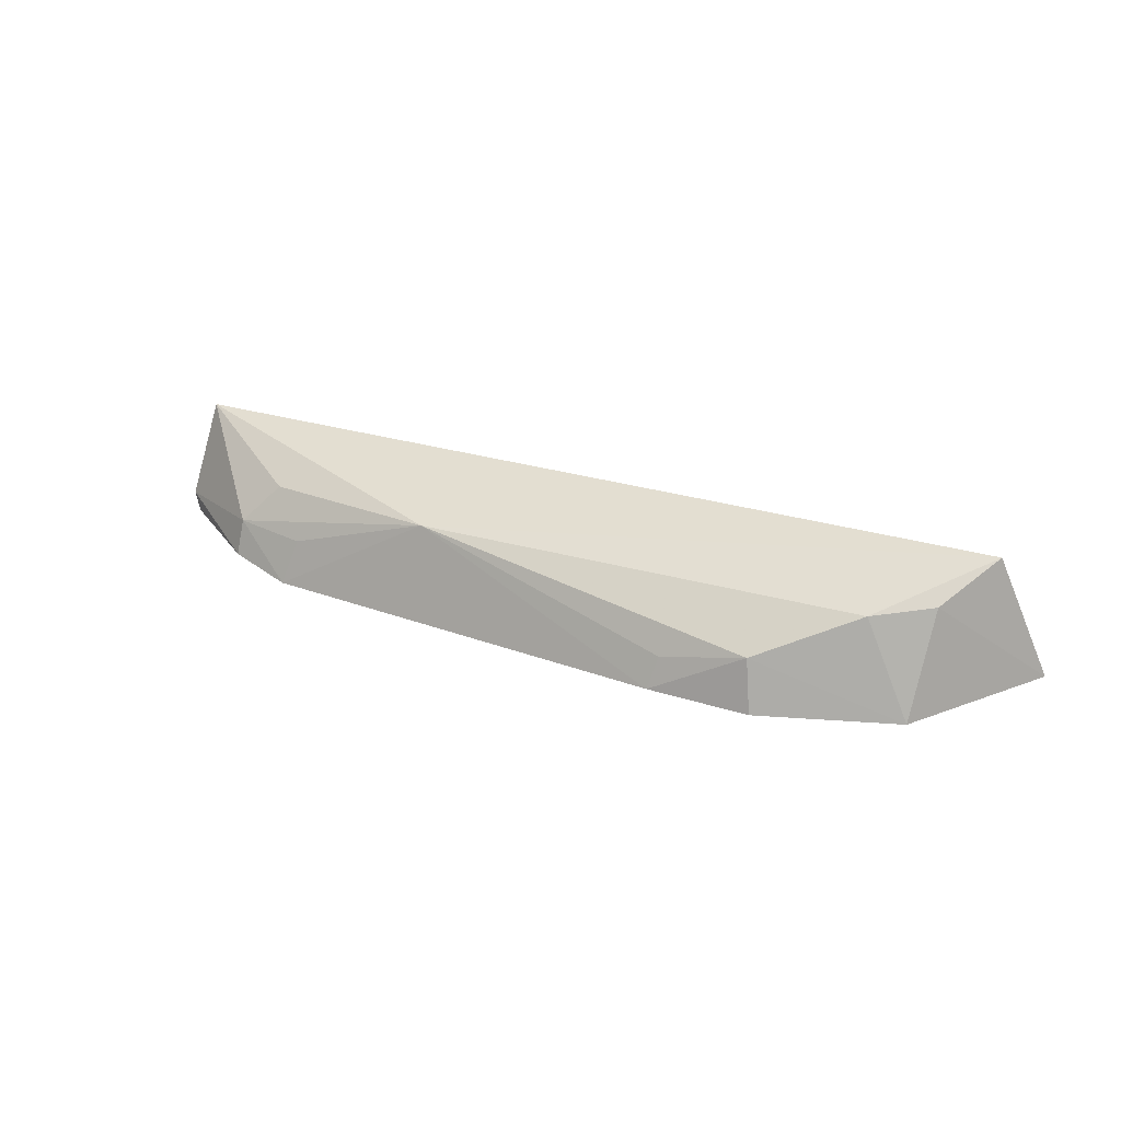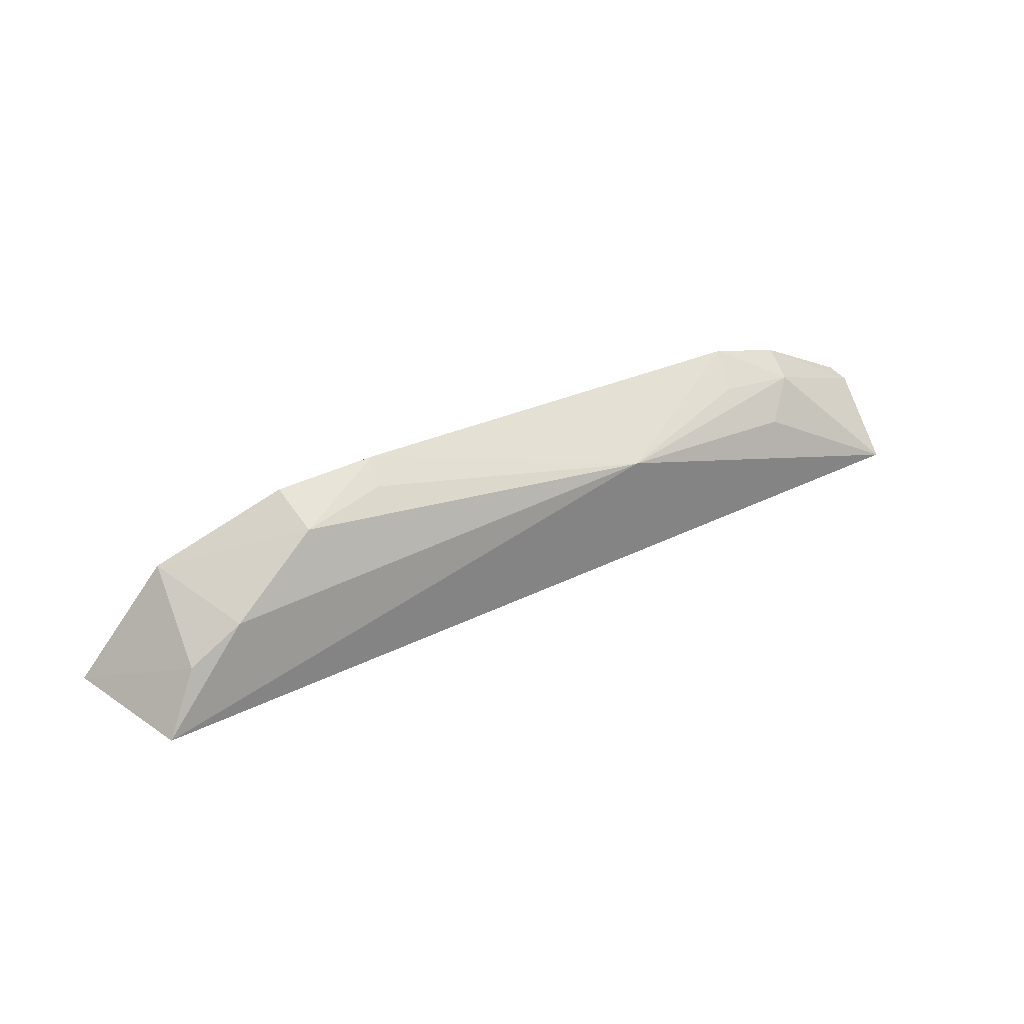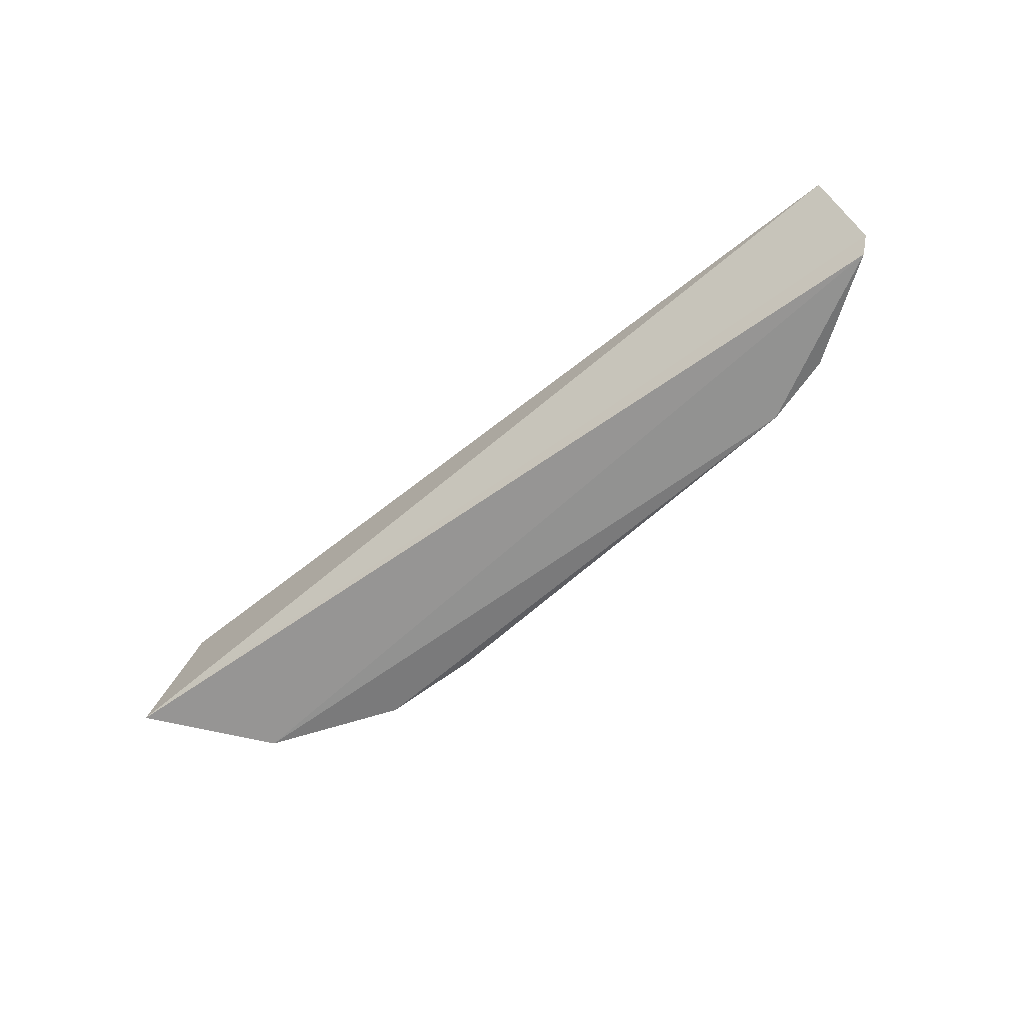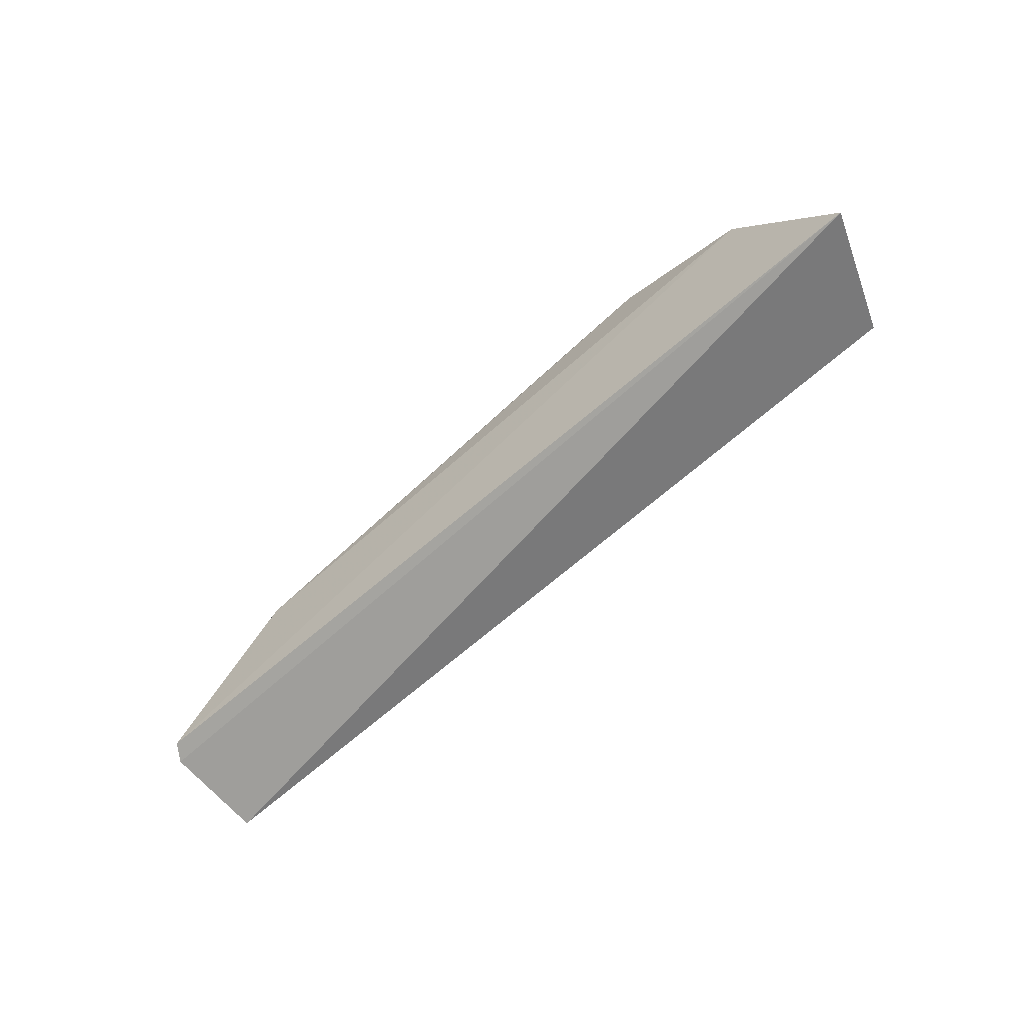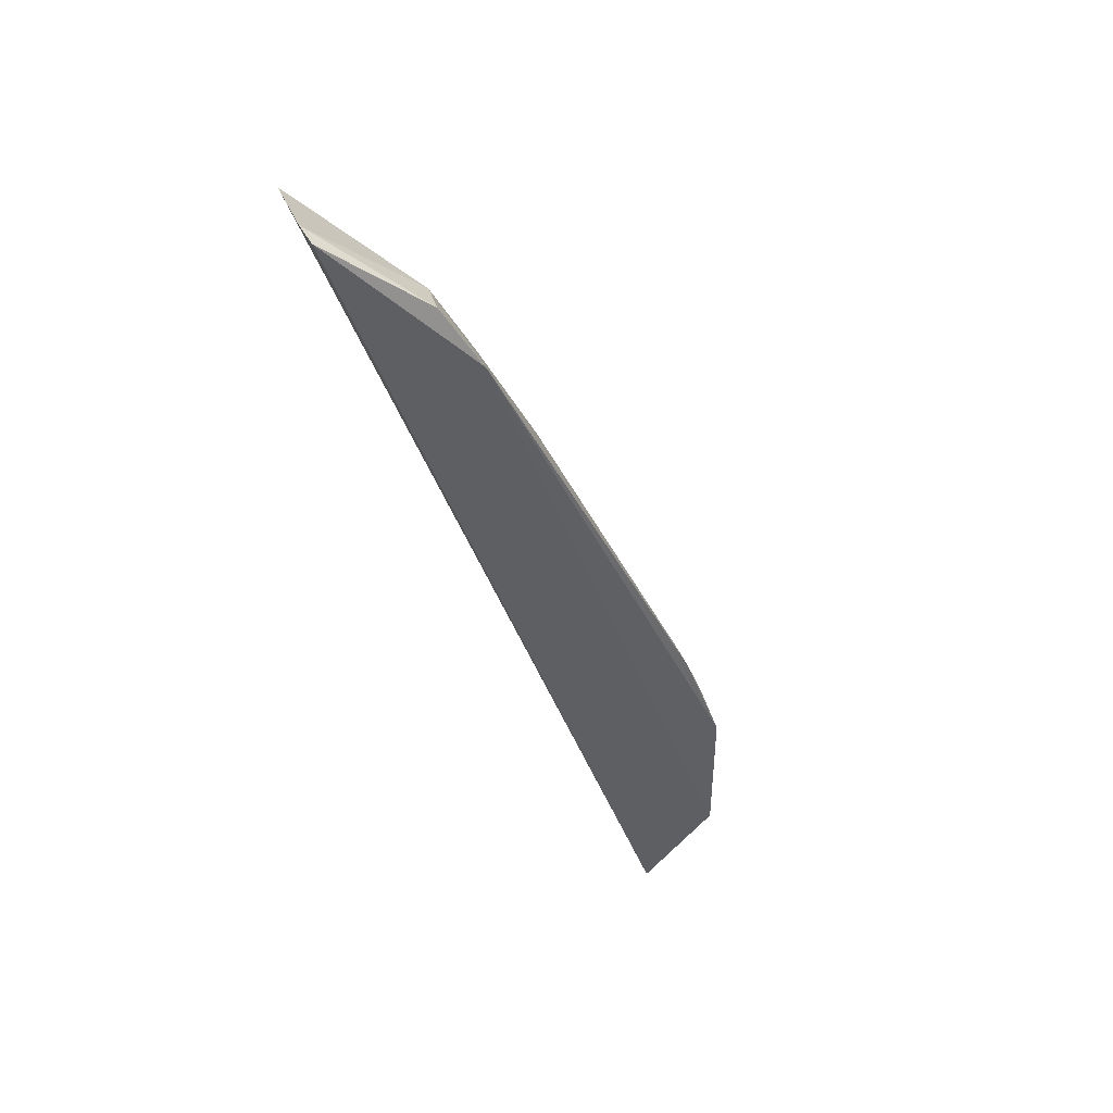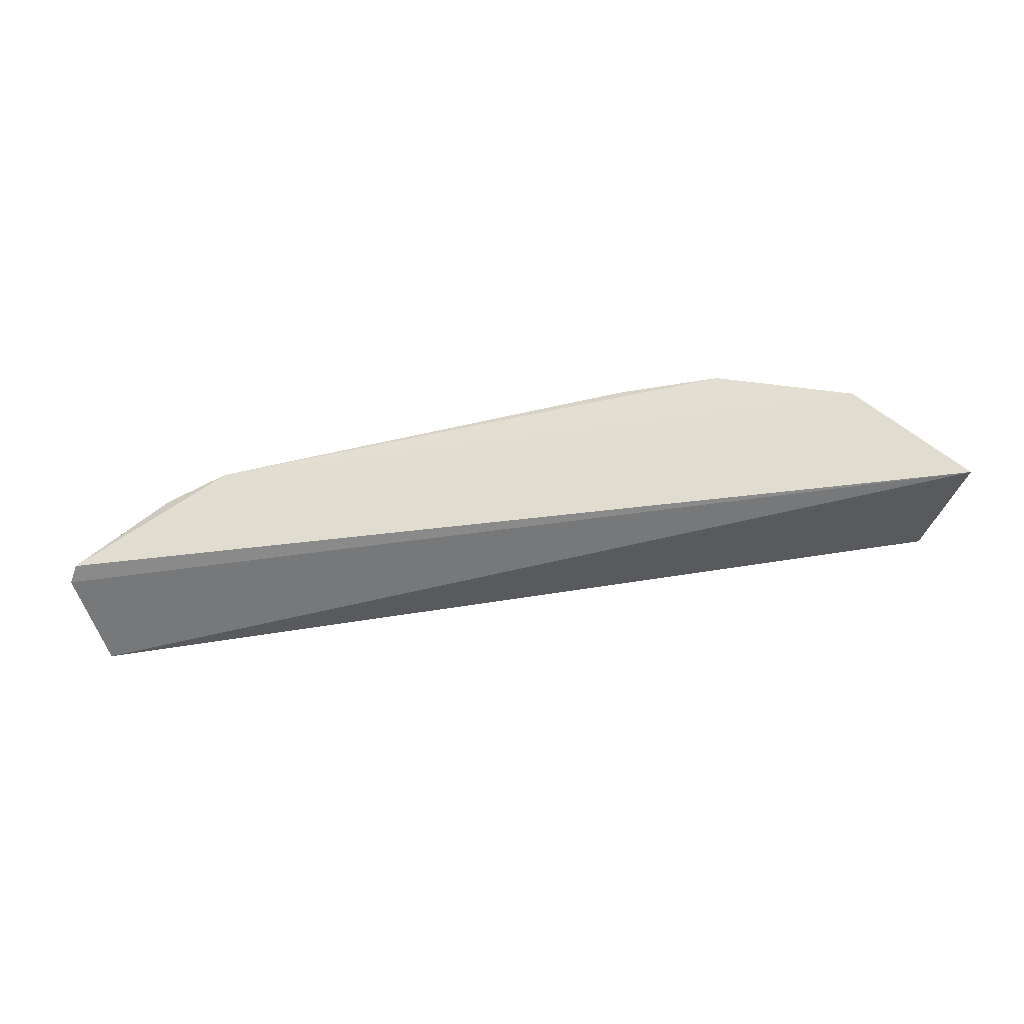
<metadata>
{"format":"obj","ext":"obj","renderer":"f3d","projection":"perspective","resolution":1024,"background":"white","views":[{"elev":28.9,"azim":-156.0,"up":"+Z"},{"elev":49.4,"azim":-27.5,"up":"+Y"},{"elev":-62.0,"azim":36.7,"up":"+Z"},{"elev":-59.1,"azim":-136.1,"up":"+Y"},{"elev":-45.9,"azim":109.3,"up":"+Z"},{"elev":-37.0,"azim":-168.5,"up":"+Y"}]}
</metadata>
<code>
v 0.141 0.1933 0.0105
v 0.1448 0.2036 -0.01597
v 0.1144 0.2232 -0.01014
v -0.05288 0.247 -0.01998
v -0.1201 0.2046 -0.01534
v 0.09667 0.2317 -0.02303
v 0.05156 0.2282 0.004021
v 0.1151 0.2263 -0.02017
v -0.09116 0.2338 -0.02054
v 0.1418 0.206 -0.02056
v 0.1043 0.2176 0.0006172
v -0.1055 0.2069 0.01815
v -0.02413 0.2465 -0.01974
v 0.0932 0.2275 -0.01048
v -0.09362 0.2219 0.008548
v -0.05034 0.2433 -0.005331
v -0.07753 0.23 0.006438
v -0.02631 0.2435 -0.01089
f 1 2 3
f 5 2 1
f 8 6 3
f 8 3 2
f 9 4 6
f 10 2 5
f 10 9 6
f 10 5 9
f 10 8 2
f 10 6 8
f 11 7 1
f 11 1 3
f 11 3 7
f 12 5 1
f 12 1 7
f 13 7 6
f 13 6 4
f 14 7 3
f 14 3 6
f 14 6 7
f 15 9 5
f 15 5 12
f 16 13 4
f 16 4 9
f 17 15 12
f 17 12 7
f 17 7 16
f 17 16 9
f 17 9 15
f 18 16 7
f 18 7 13
f 18 13 16

</code>
